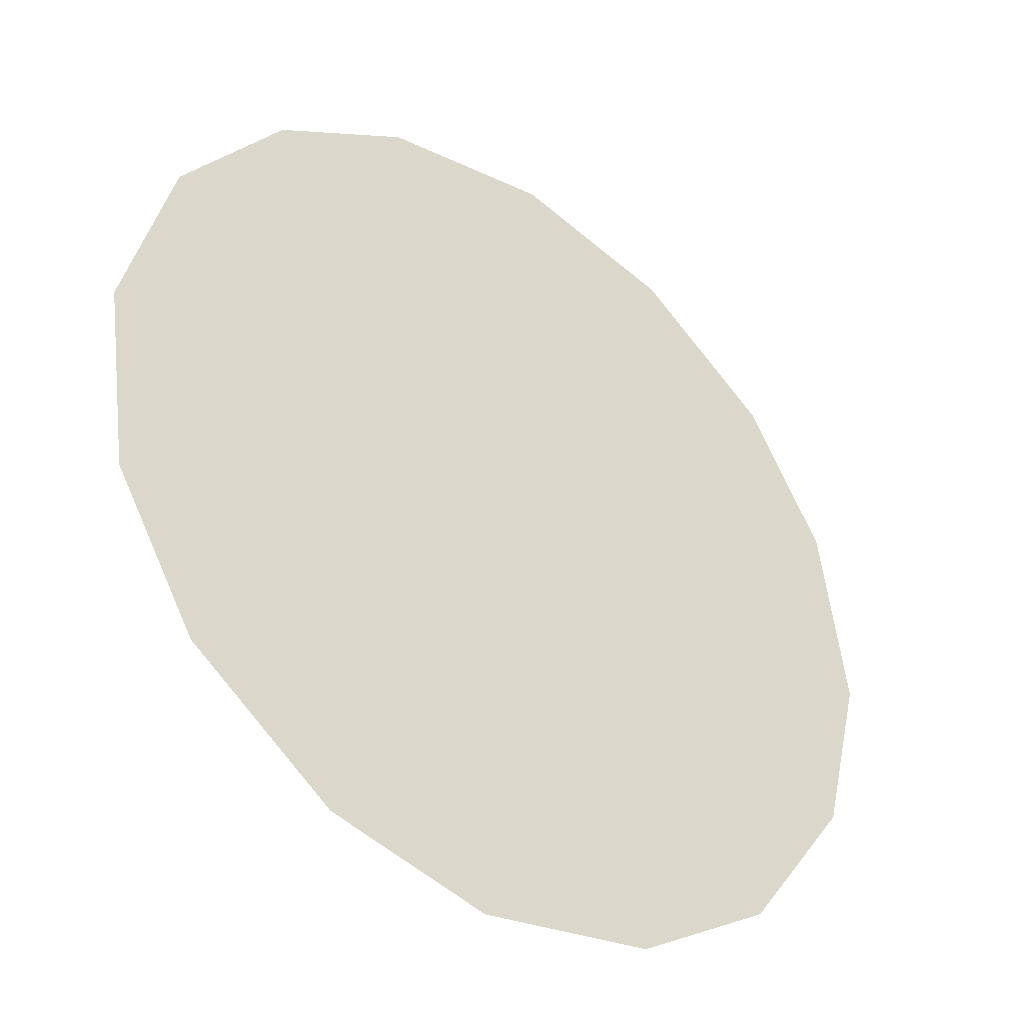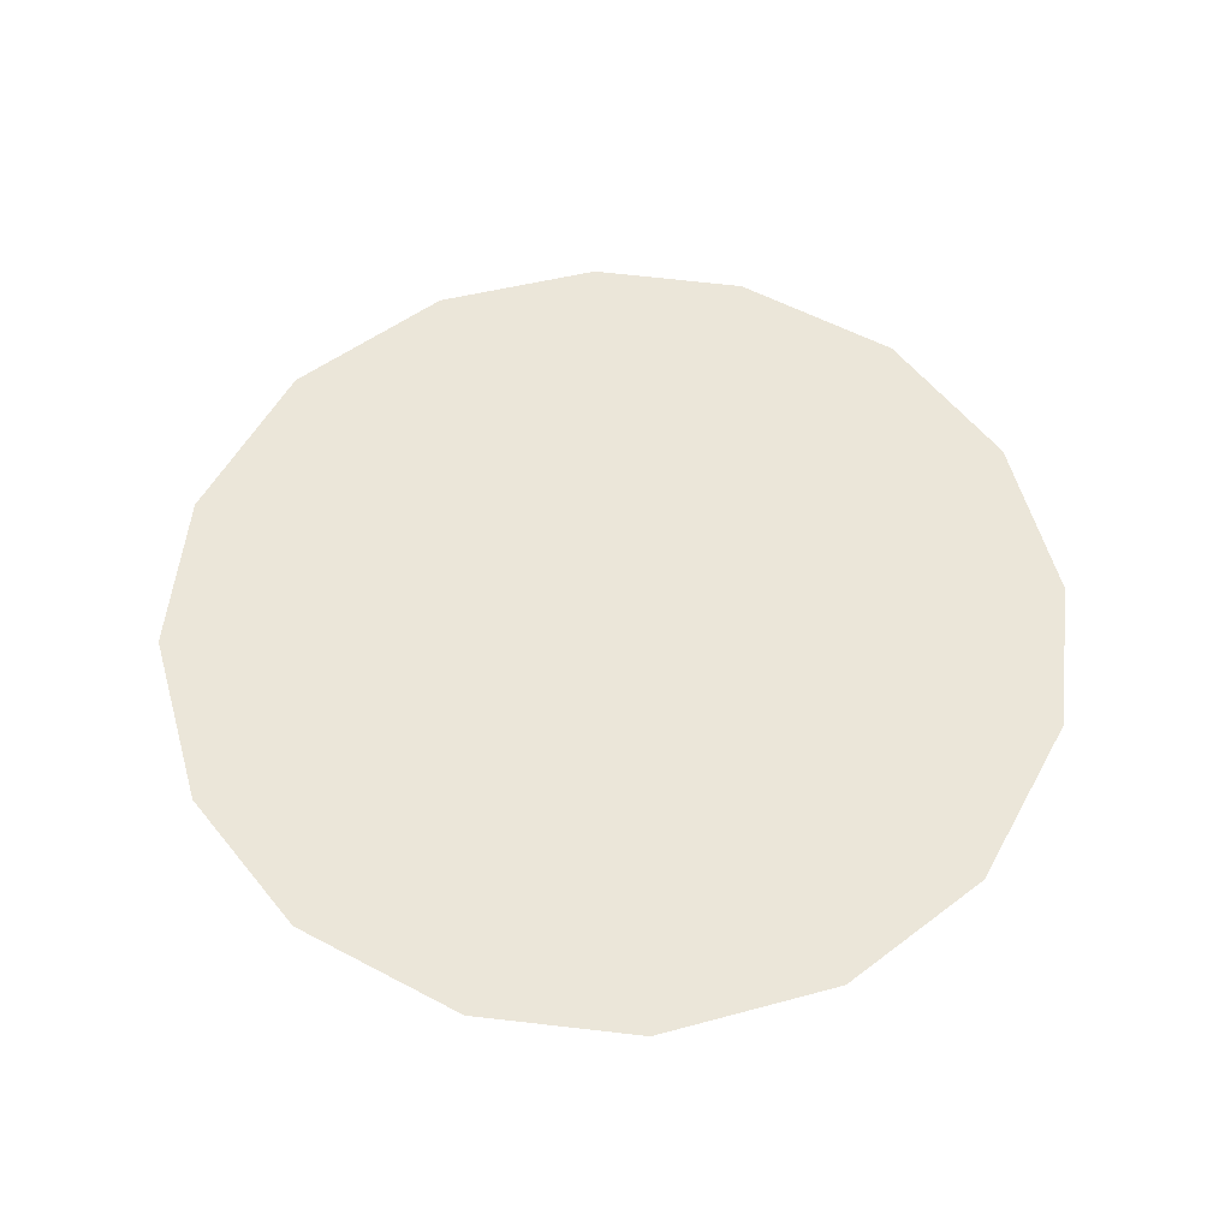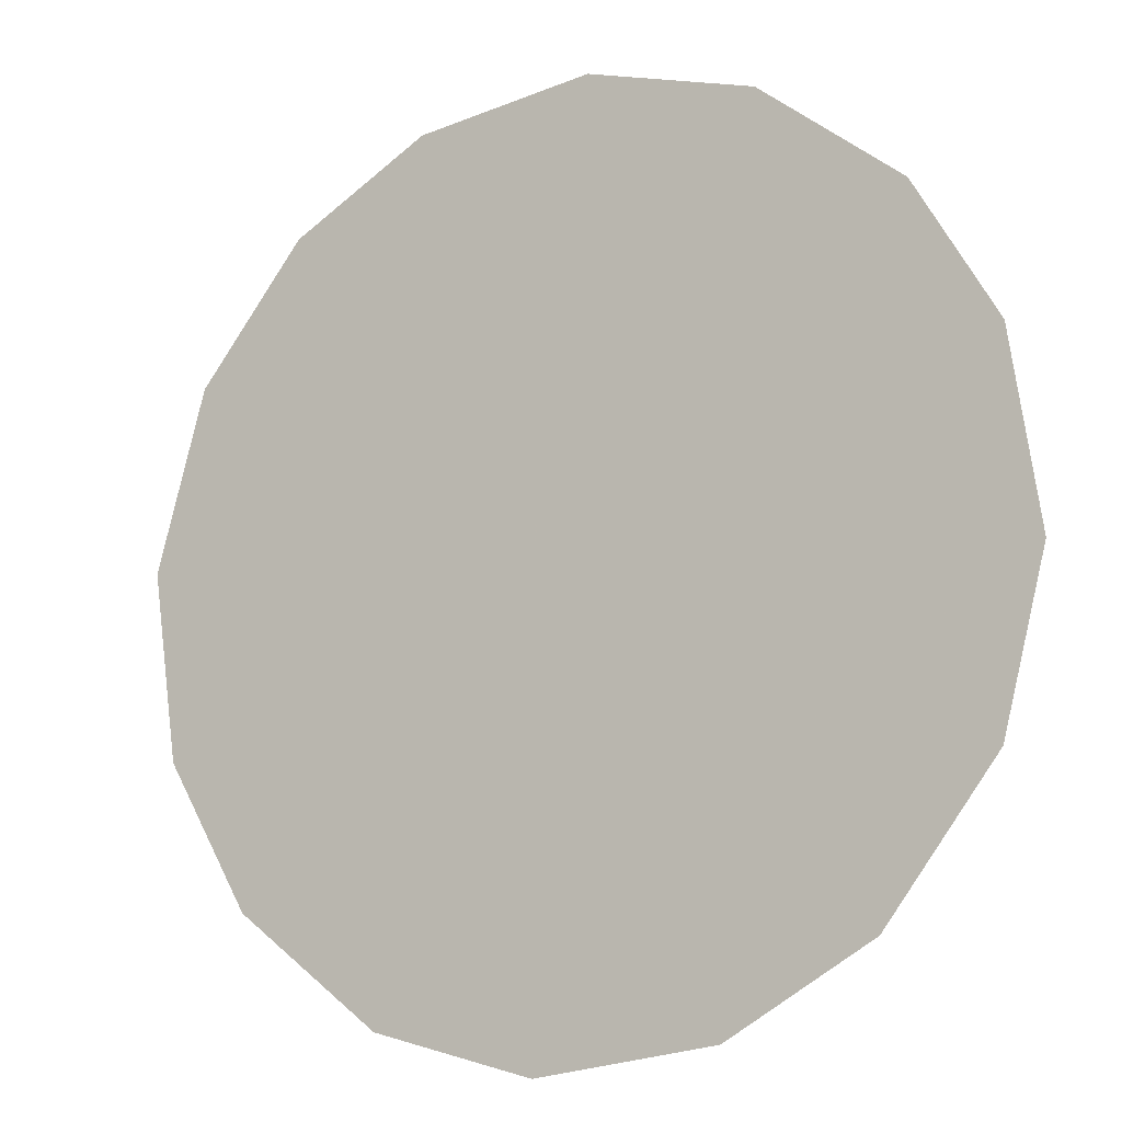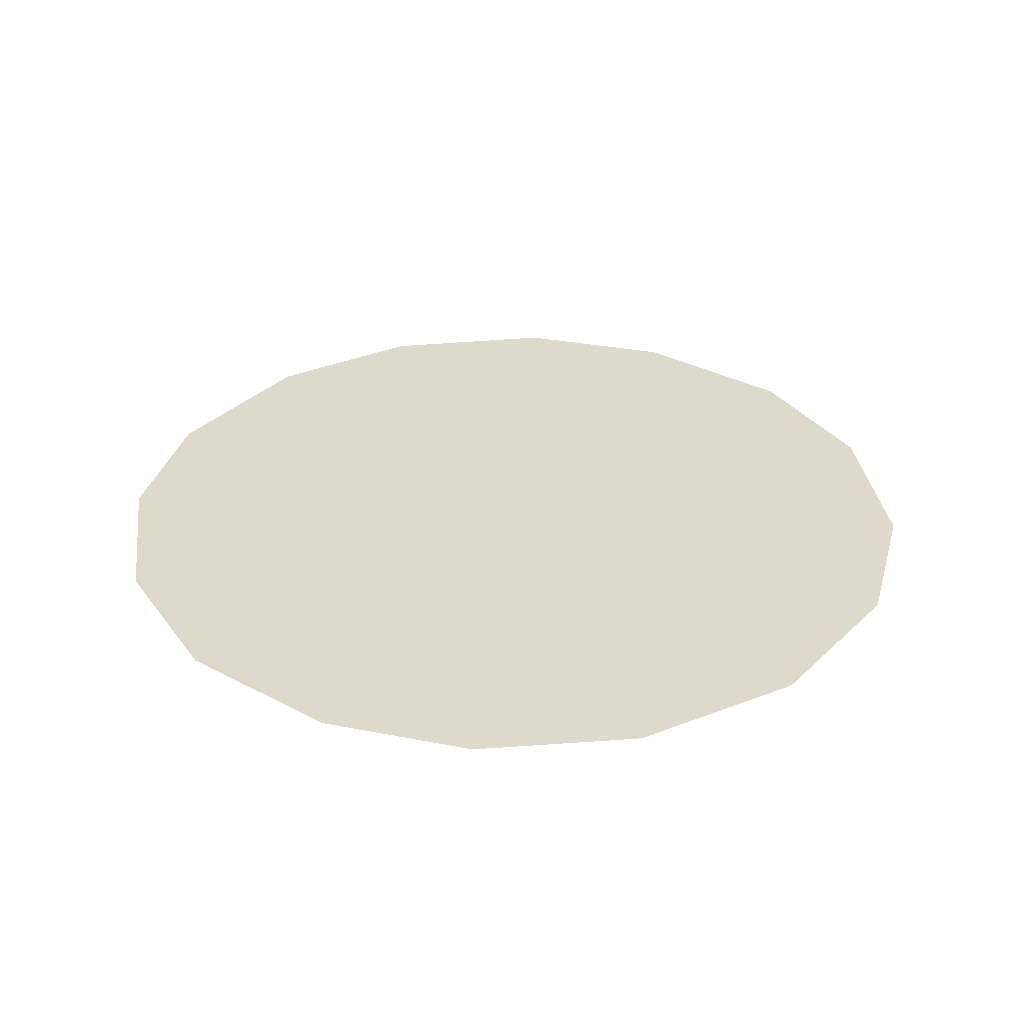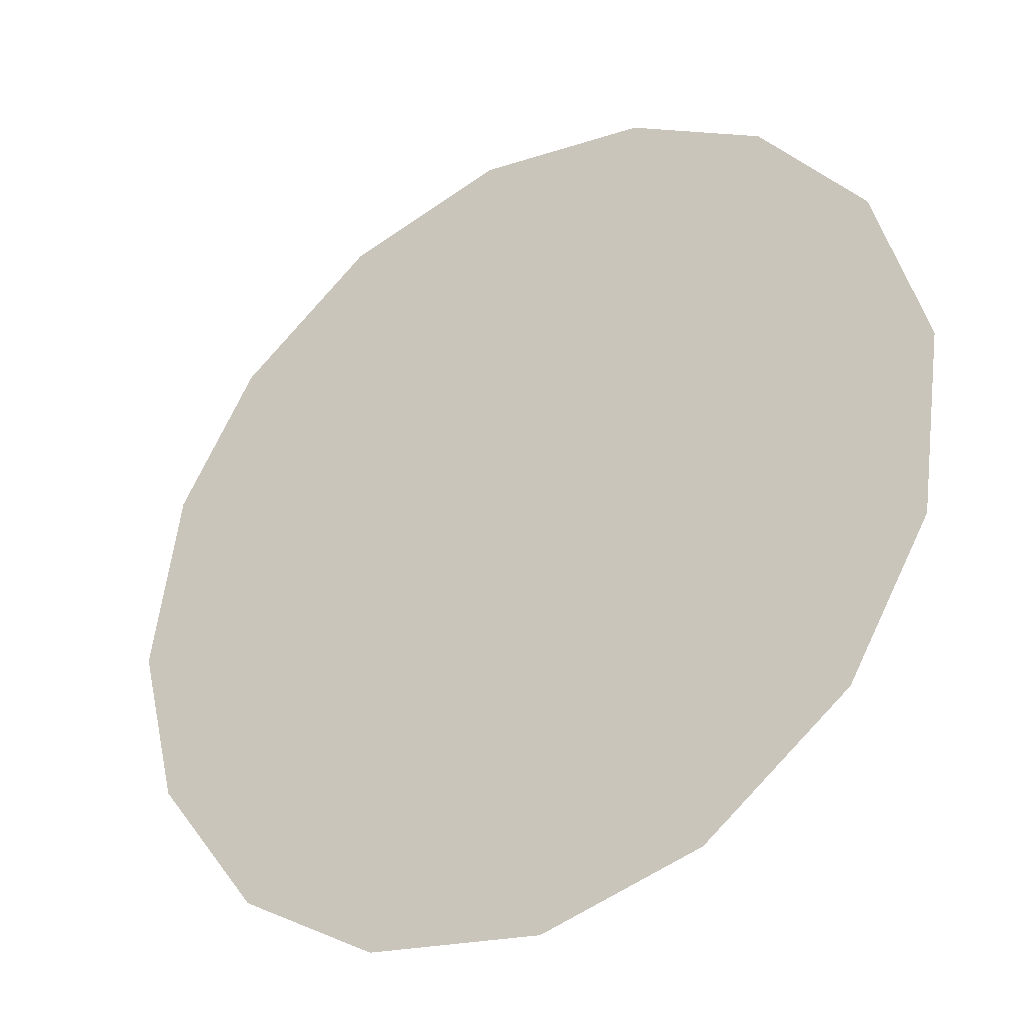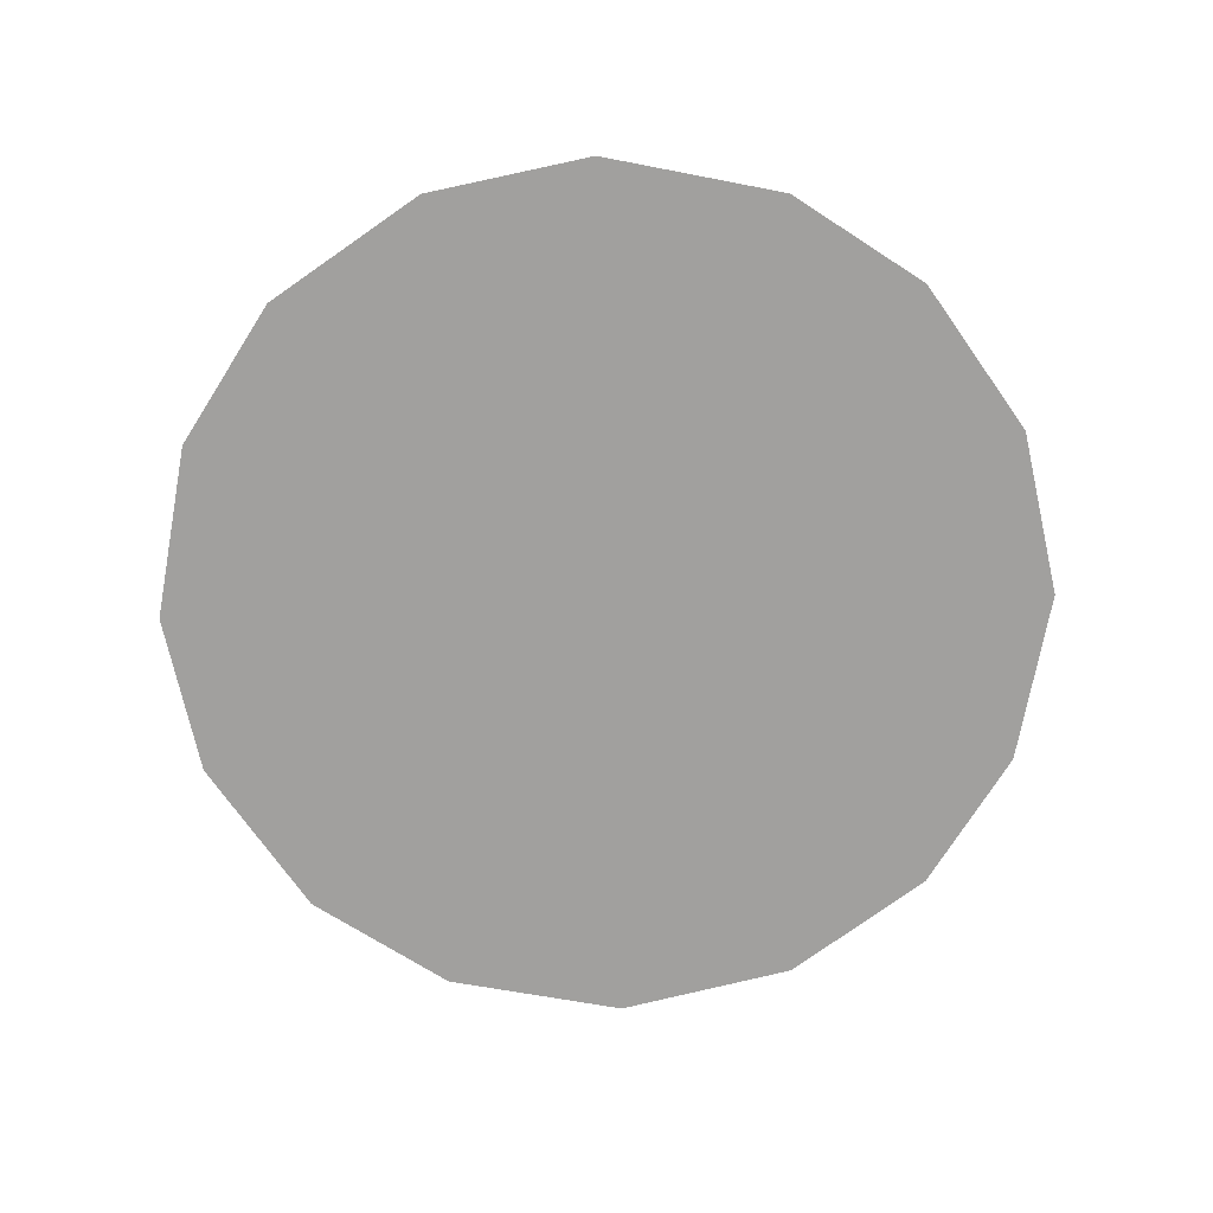
<metadata>
{"format":"obj","ext":"obj","renderer":"f3d","projection":"perspective","resolution":1024,"background":"white","views":[{"elev":-38.0,"azim":-38.0,"up":"+Y"},{"elev":56.7,"azim":37.3,"up":"+Z"},{"elev":-11.4,"azim":29.9,"up":"+Y"},{"elev":32.3,"azim":-134.8,"up":"+Z"},{"elev":-33.6,"azim":-147.4,"up":"+Y"},{"elev":-71.8,"azim":88.0,"up":"+Z"}]}
</metadata>
<code>
v 0.1247 0.8691 0.01
v 0.1258 0.8731 0.01
v 0.1282 0.876 0.01
v 0.1313 0.8778 0.01
v 0.1353 0.8784 0.01
v 0.139 0.8774 0.01
v 0.1422 0.875 0.01
v 0.144 0.872 0.01
v 0.1447 0.8678 0.01
v 0.1437 0.8642 0.01
v 0.1413 0.8609 0.01
v 0.1381 0.859 0.01
v 0.134 0.8584 0.01
v 0.1304 0.8593 0.01
v 0.1271 0.8618 0.01
v 0.1252 0.865 0.01
v 0.1329 0.8714 0.01
v 0.1312 0.8744 0.01
v 0.1385 0.8707 0.01
v 0.1291 0.8712 0.01
v 0.135 0.8746 0.01
v 0.1411 0.8723 0.01
v 0.1383 0.874 0.01
v 0.1414 0.8688 0.01
v 0.1367 0.8649 0.01
v 0.1385 0.8676 0.01
v 0.1355 0.8692 0.01
v 0.1402 0.8645 0.01
v 0.136 0.872 0.01
v 0.1312 0.8669 0.01
v 0.1422 0.8663 0.01
v 0.1382 0.8621 0.01
v 0.1345 0.862 0.01
v 0.1336 0.865 0.01
v 0.1304 0.8634 0.01
v 0.1283 0.8658 0.01
v 0.1311 0.8695 0.01
v 0.1285 0.8685 0.01
v 0.132 0.8614 0.01
f 34 35 39
f 19 26 24
f 13 12 33
f 7 23 22
f 6 21 23
f 27 30 34
f 18 20 17
f 35 36 15
f 20 3 2
f 18 3 20
f 18 4 3
f 31 28 10
f 32 11 28
f 9 24 31
f 26 28 31
f 23 7 6
f 9 8 24
f 29 17 27
f 19 22 23
f 22 8 7
f 27 17 37
f 4 18 21
f 2 1 20
f 21 6 5
f 5 4 21
f 22 24 8
f 1 16 36
f 29 23 21
f 22 19 24
f 18 17 21
f 26 19 27
f 32 33 12
f 19 29 27
f 26 25 28
f 37 17 20
f 25 26 27
f 32 28 25
f 11 10 28
f 23 29 19
f 17 29 21
f 36 30 38
f 39 35 14
f 9 31 10
f 26 31 24
f 32 25 33
f 11 32 12
f 34 33 25
f 13 33 39
f 27 34 25
f 34 30 35
f 36 35 30
f 14 35 15
f 37 38 30
f 15 36 16
f 37 20 38
f 27 37 30
f 20 1 38
f 1 36 38
f 13 39 14
f 34 39 33

</code>
